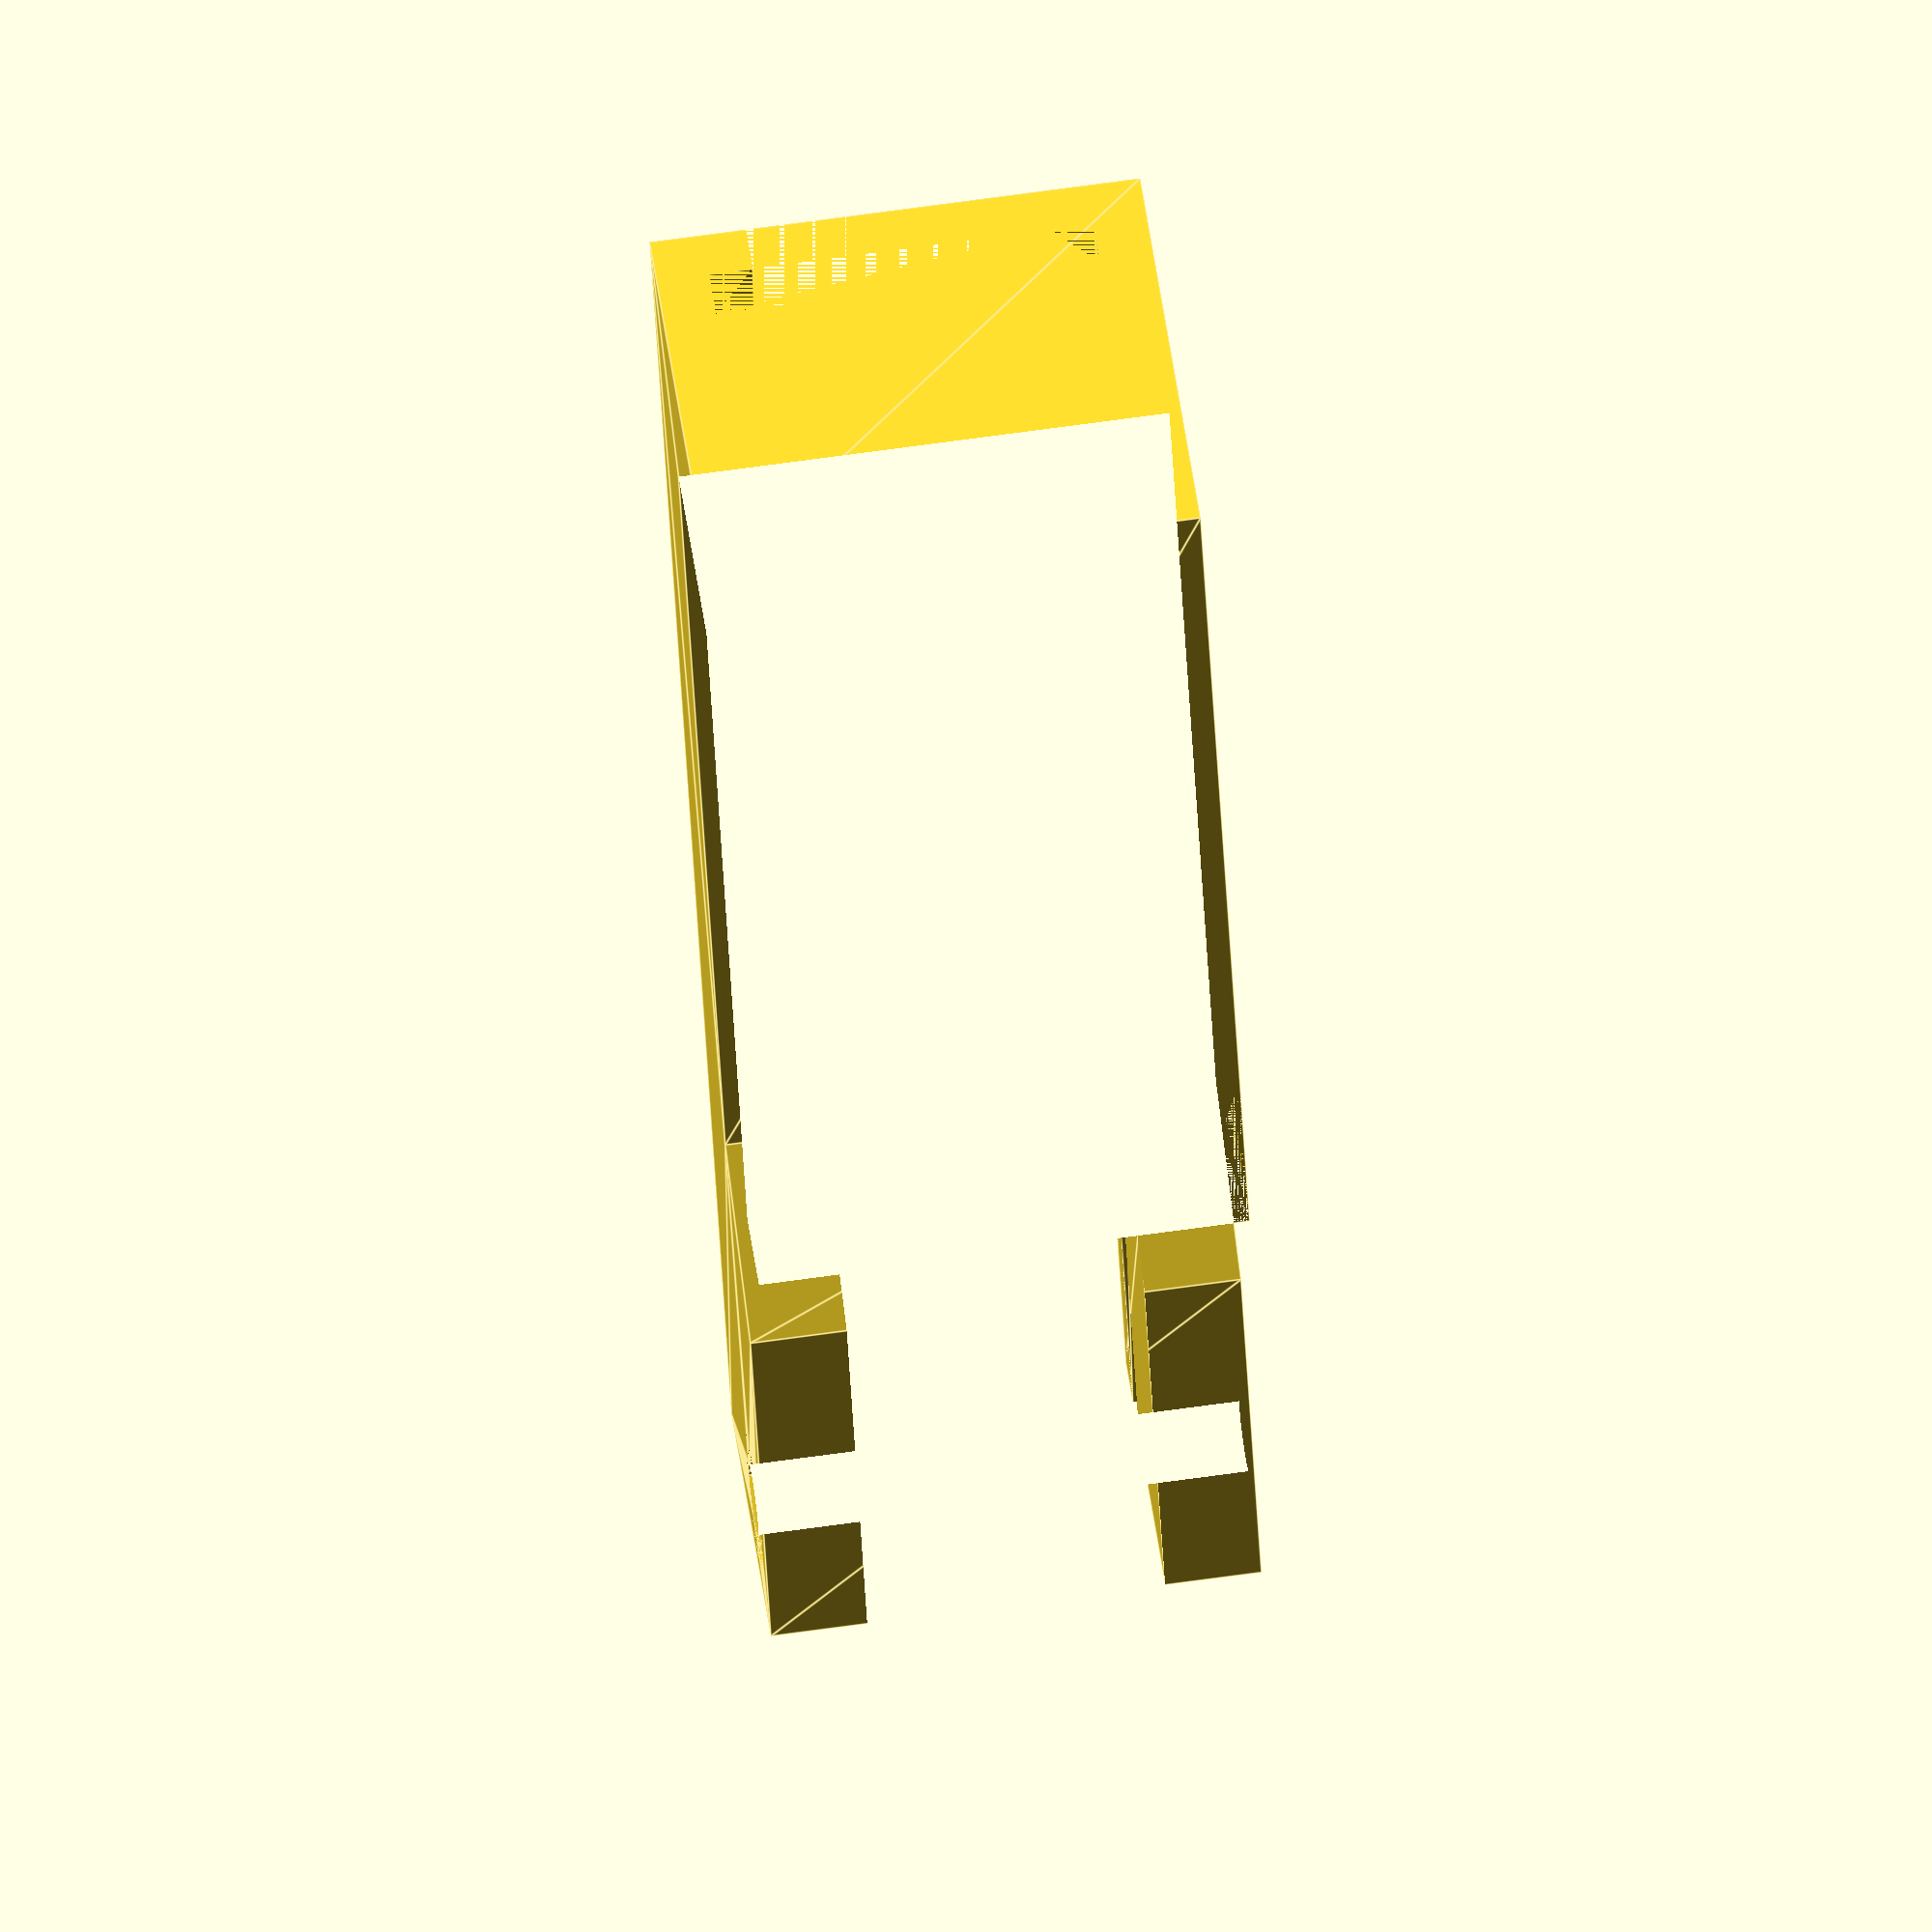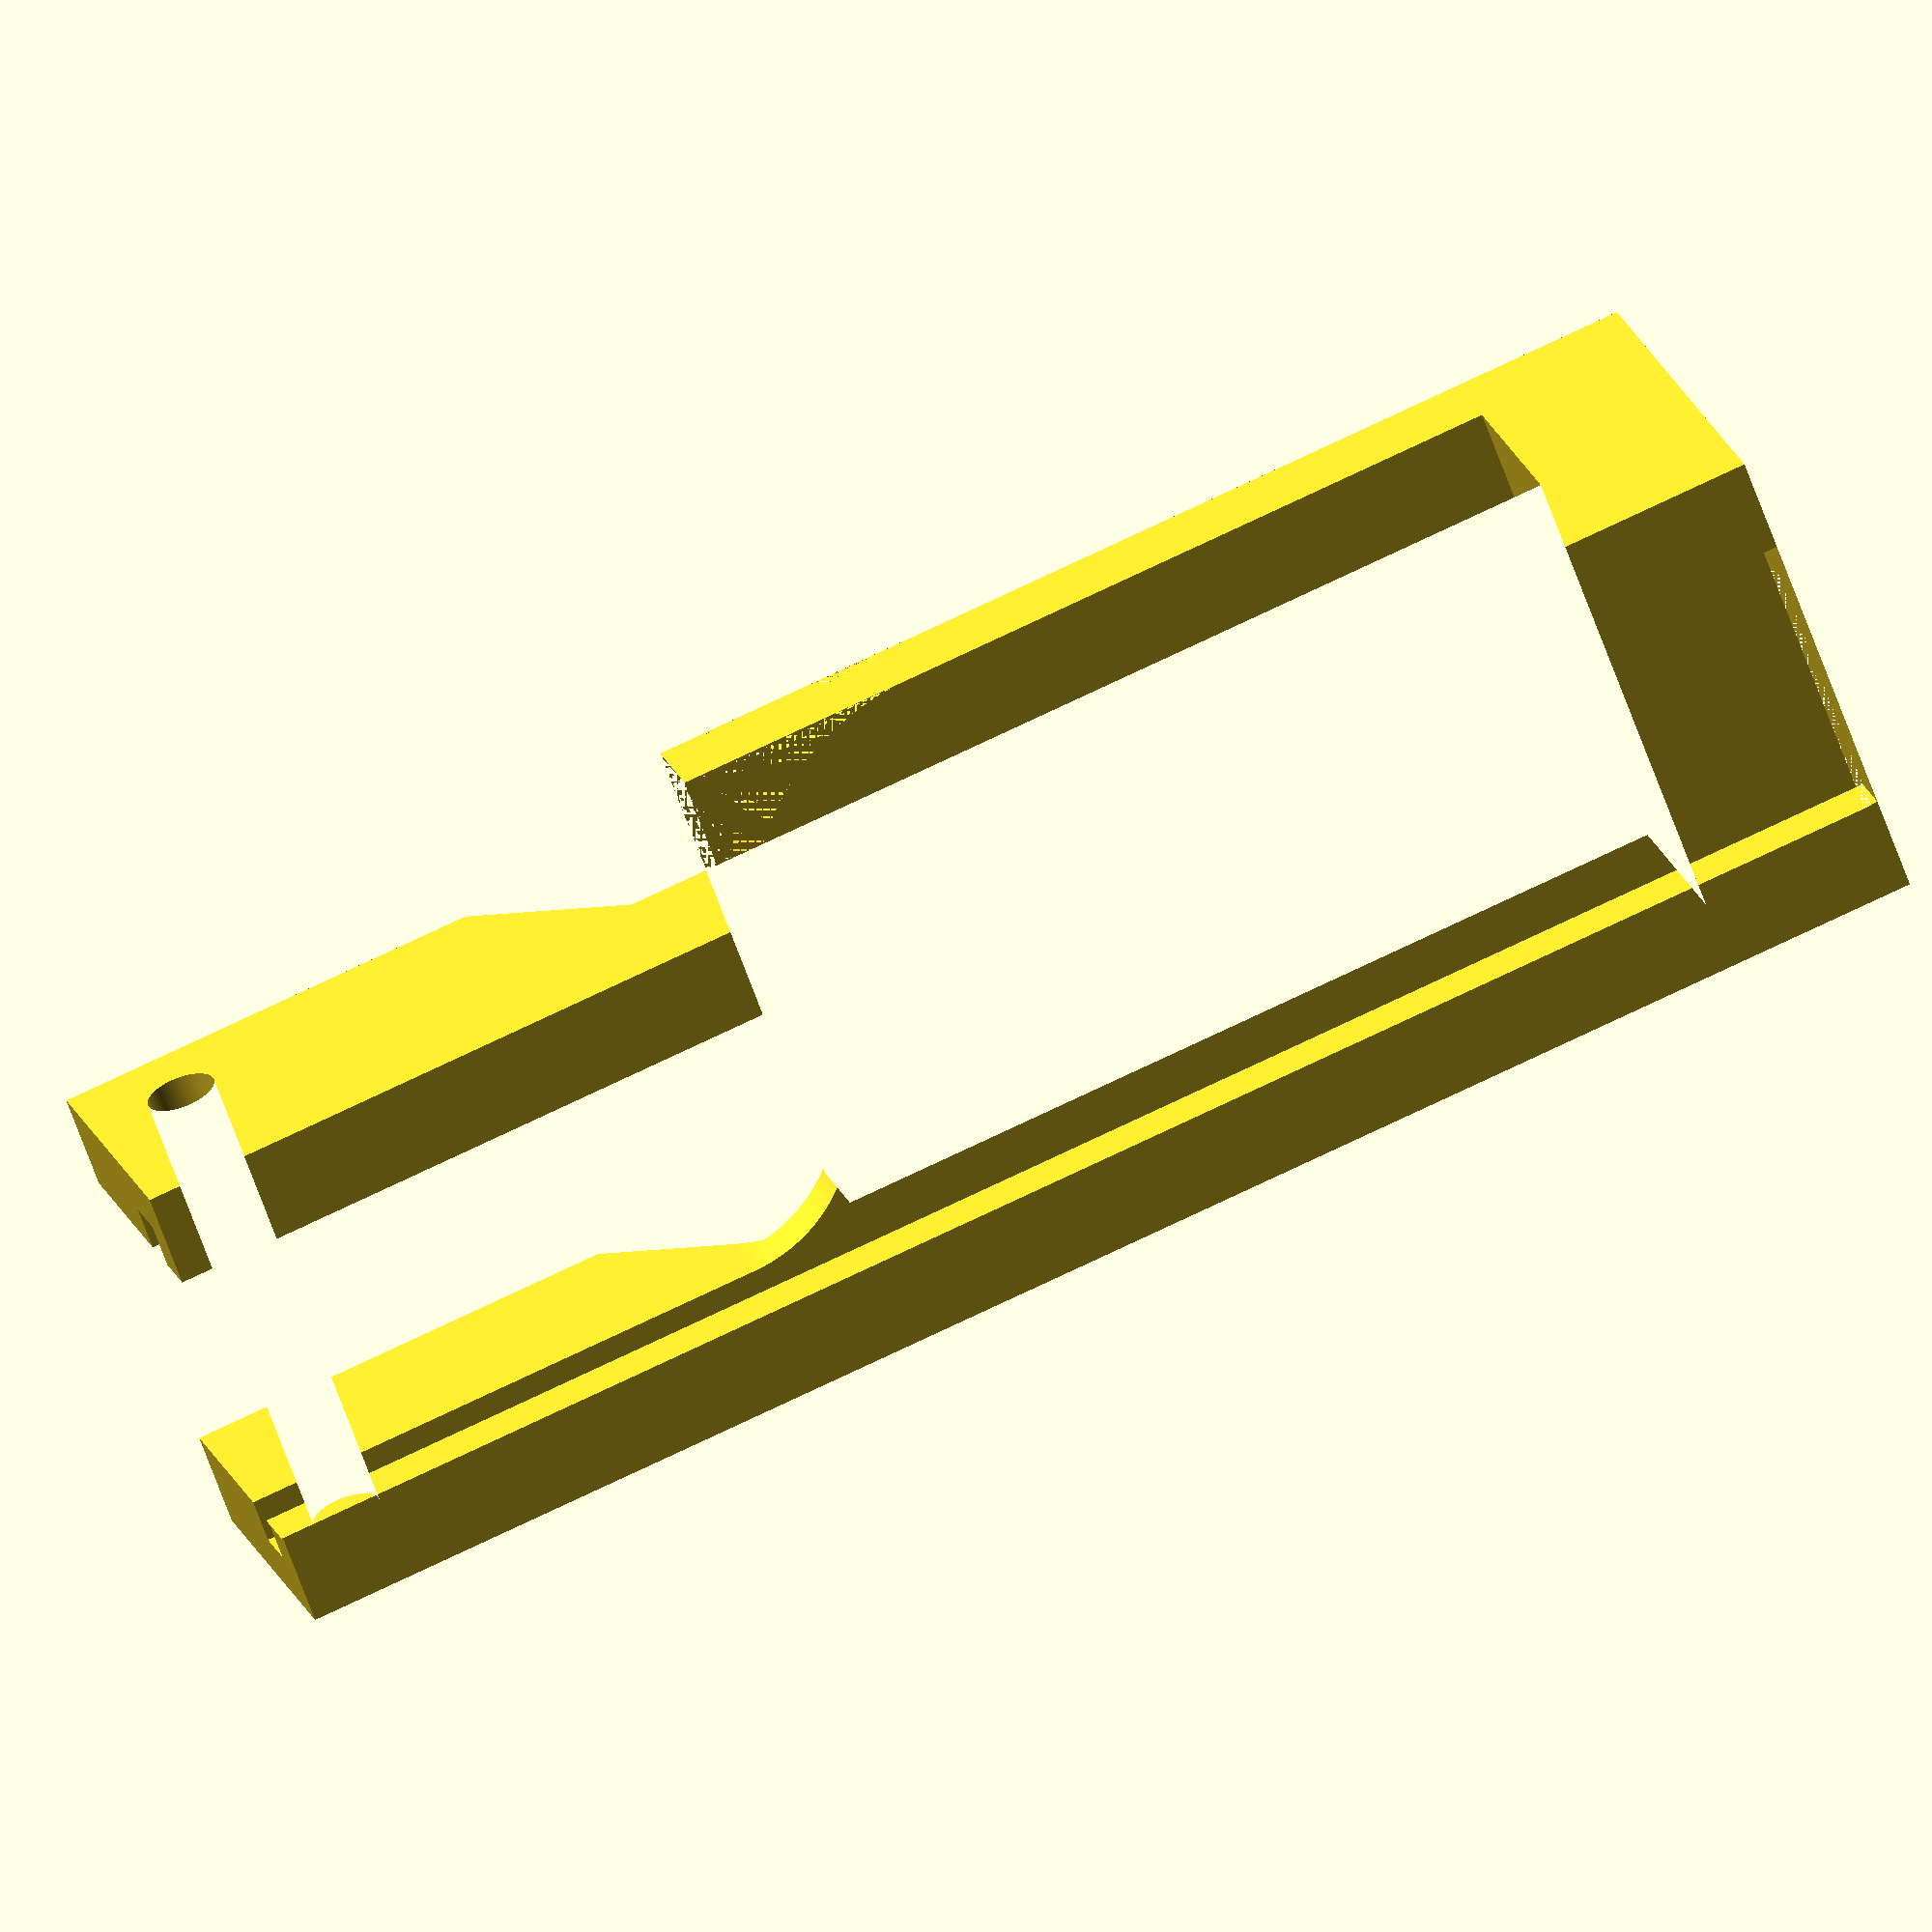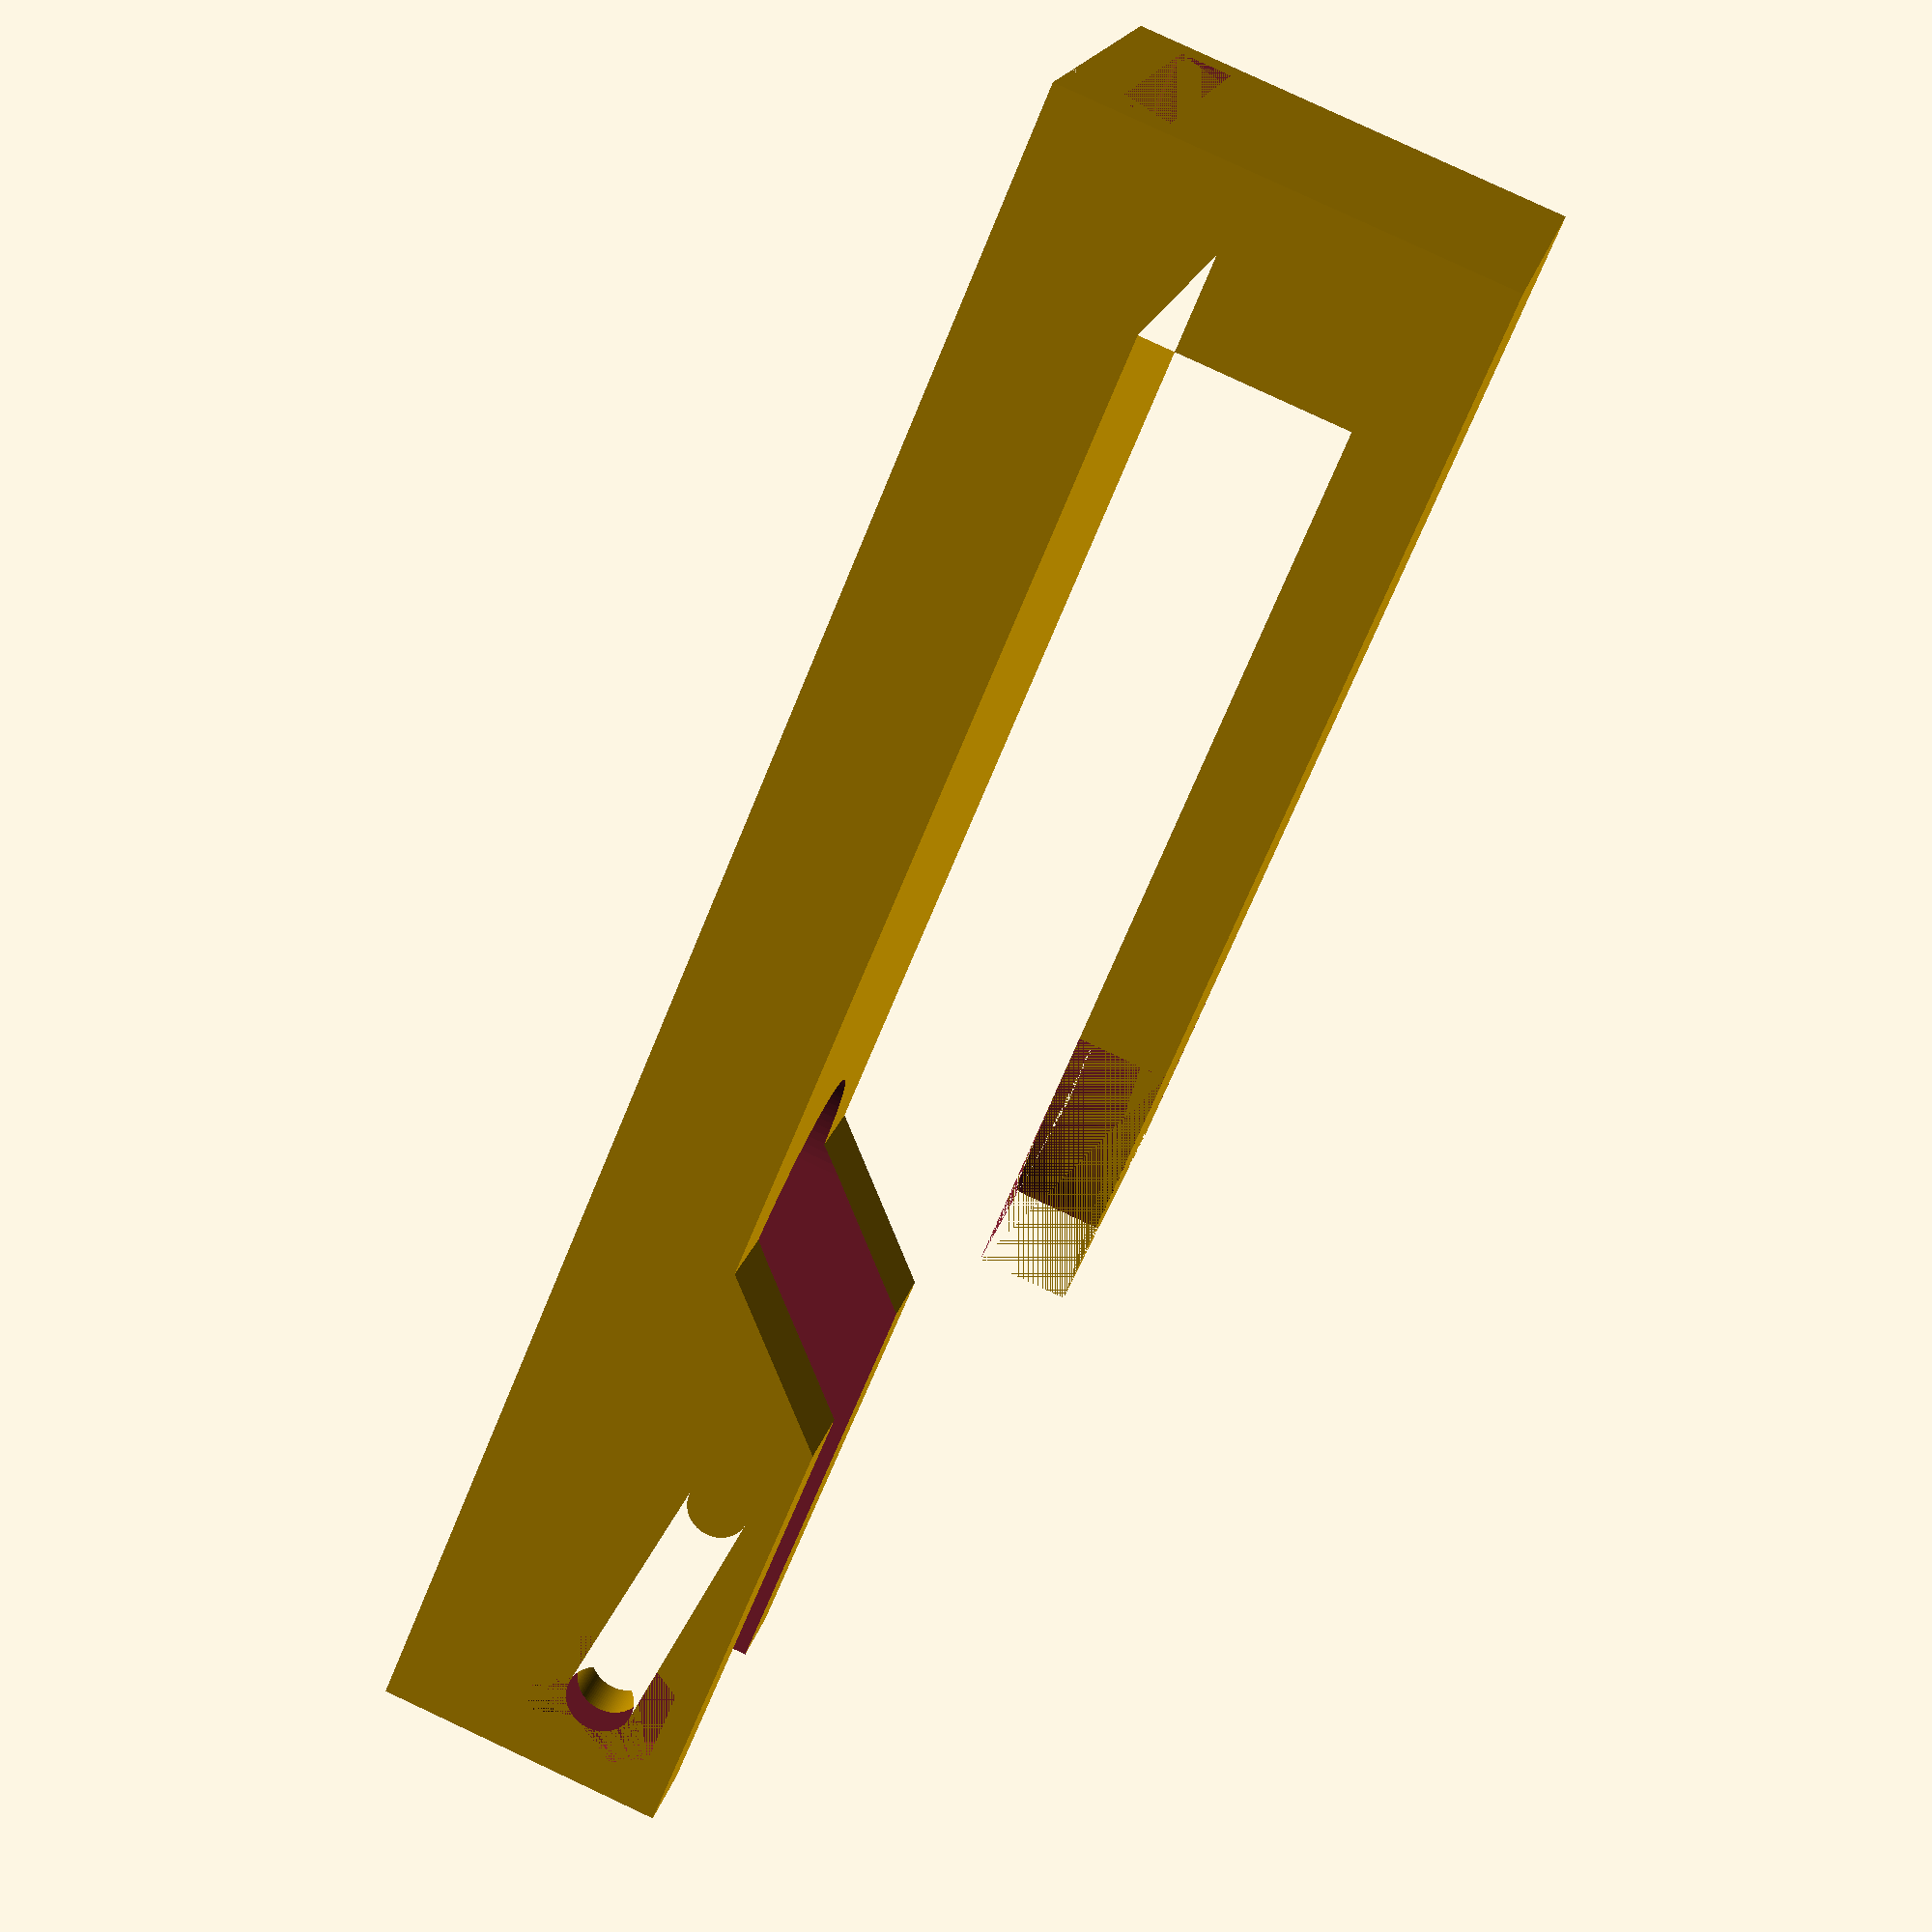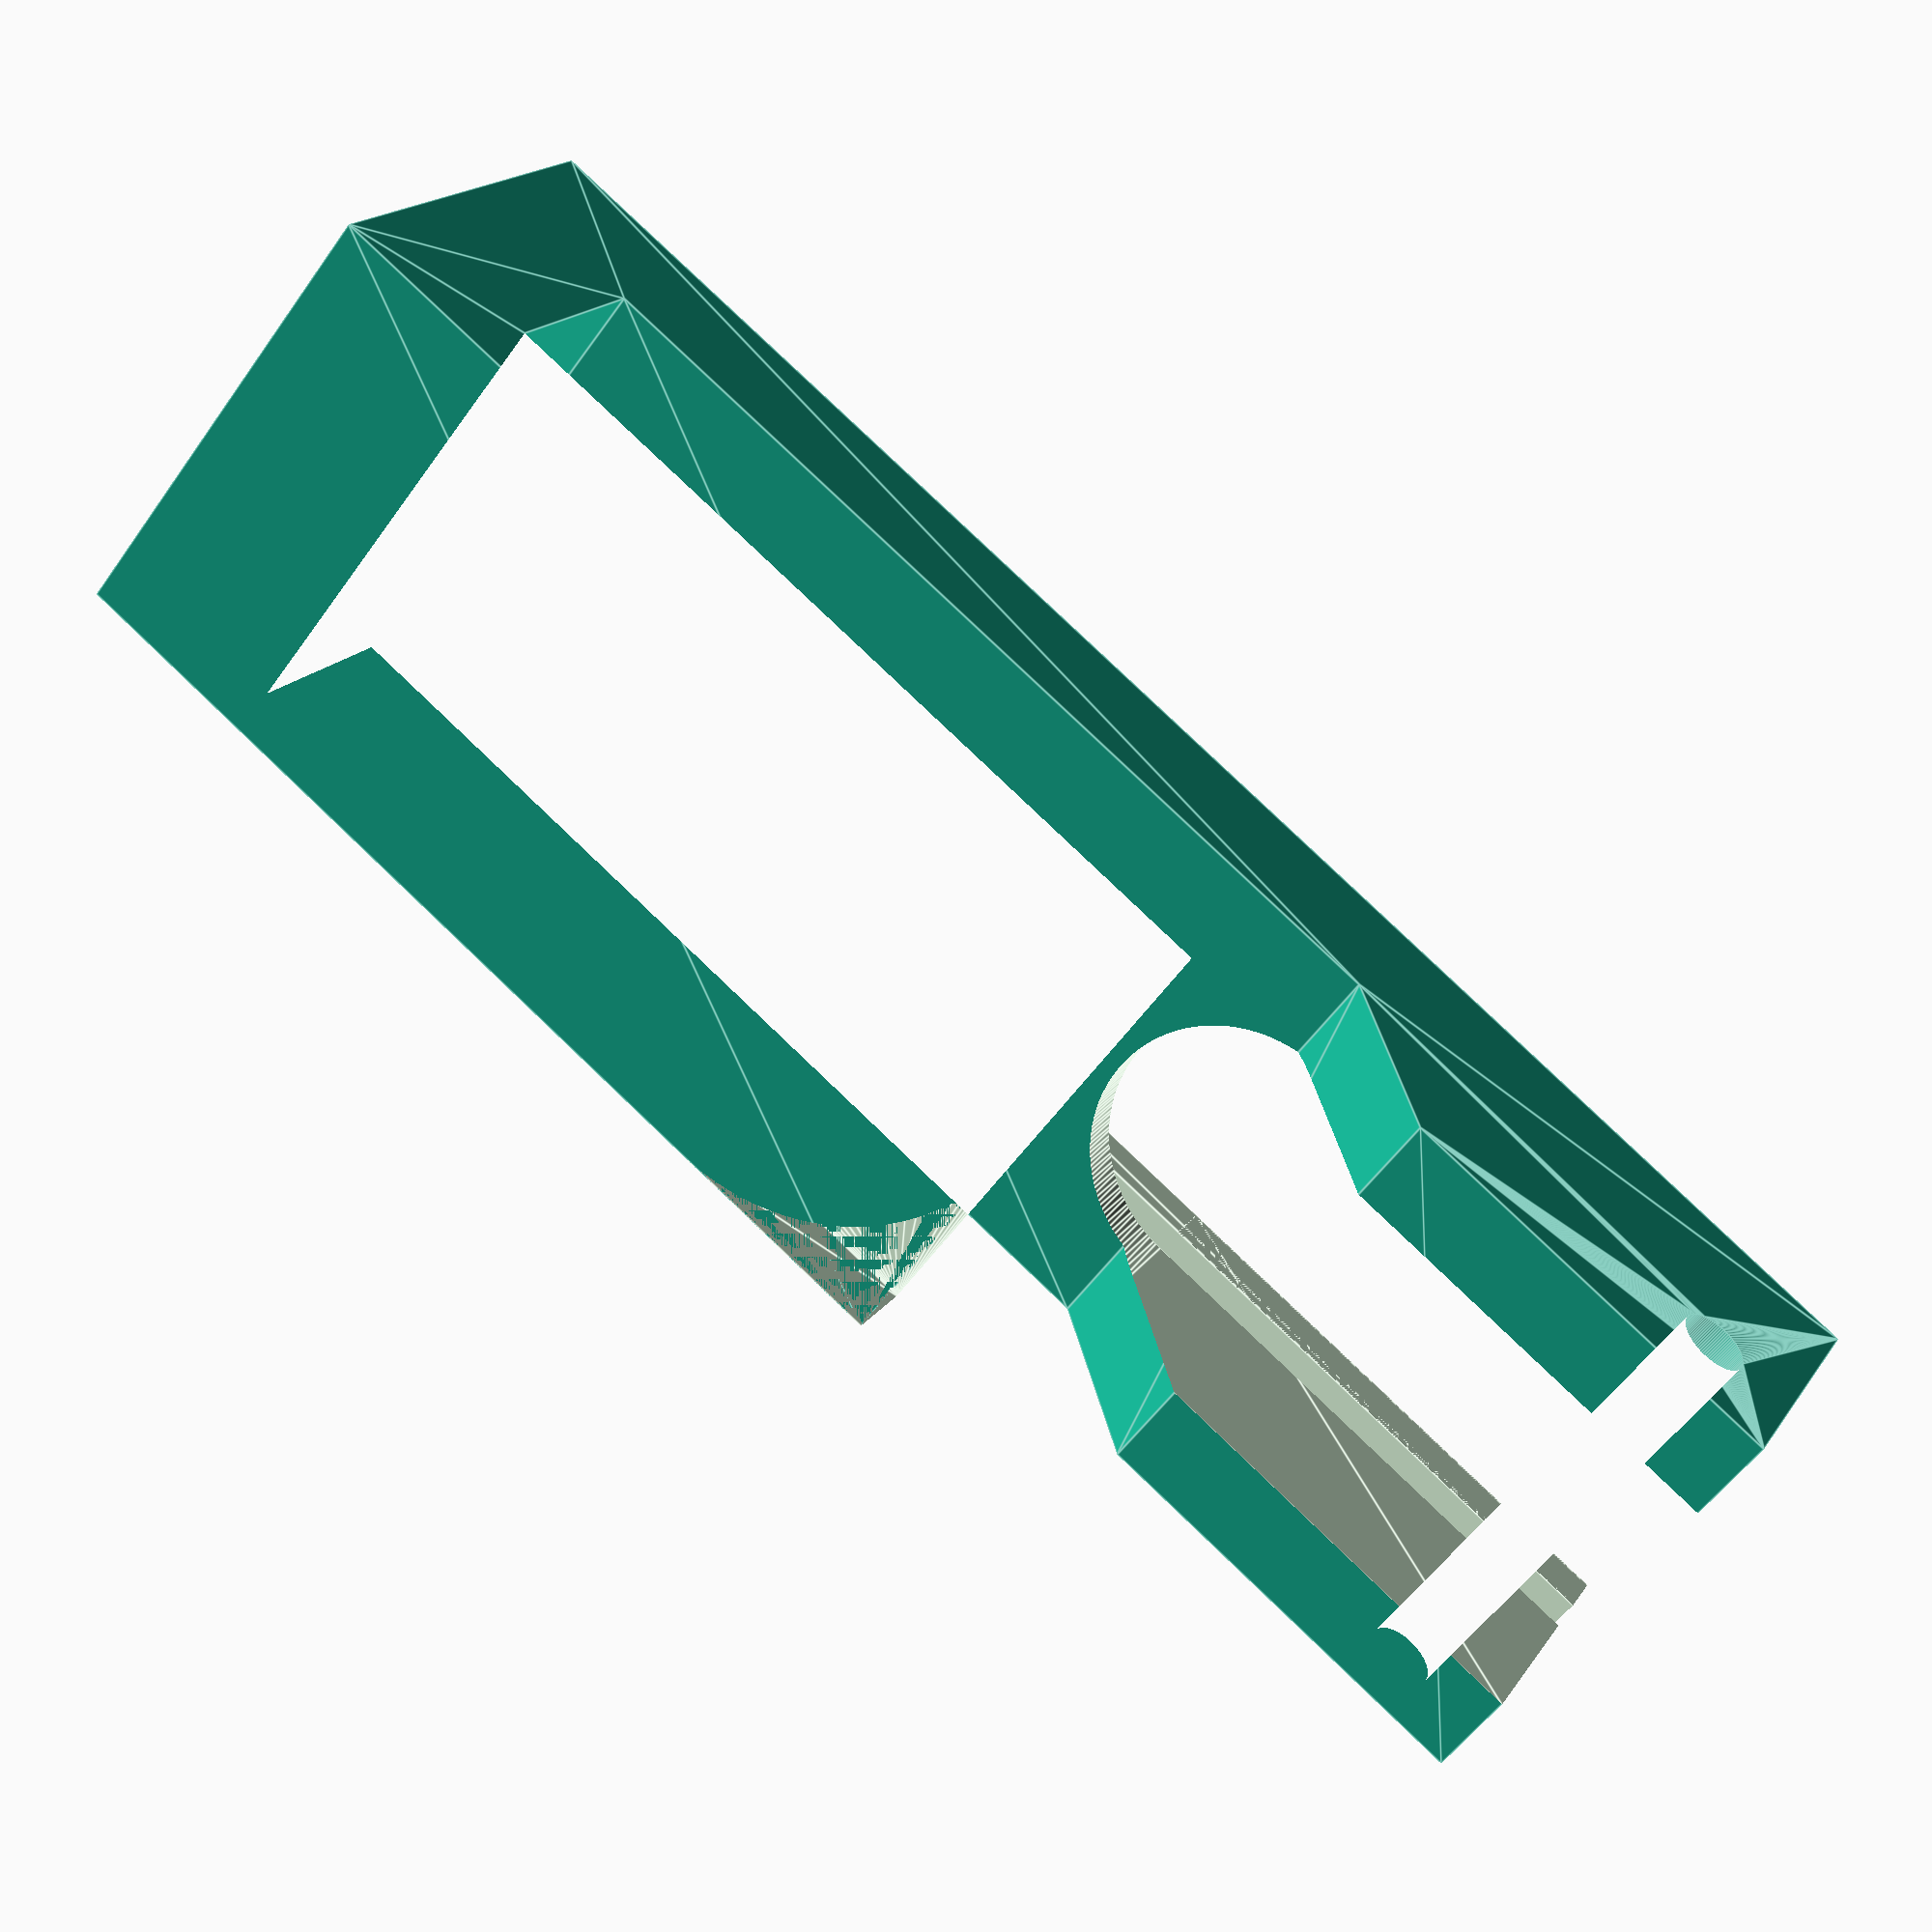
<openscad>
// All measurements are in millimeters

// Special variables
$fn = 100;

// Parameters
clamp_gap = 12;
clamp_bloc = 10;
clamp_arm_thickness = 5;
clamp_length = 50;

base_plate_thickness = 3;

jaw_arm_length = 3;
jaw_arm_thickness = 3;
jaw_tooth_length = 2.5;
jaw_between_arms = 22;

bump_length = 25;
bump_height = 8;
space_between_clamp_and_bump = 15;

hole_radius = 2;

canyon_gap = 17;

bolt_radius = 4.5;
bolt_thickness = 2.5;

// Values depending on parameters
total_width = jaw_arm_thickness + jaw_between_arms + jaw_arm_thickness;
total_length = clamp_bloc + clamp_length + space_between_clamp_and_bump + bump_length;
total_base_thickness = jaw_arm_thickness+jaw_arm_length+base_plate_thickness;
total_bump_height = total_base_thickness+bump_height;
total_height = total_base_thickness + clamp_gap + clamp_arm_thickness;
hole_distance = (base_plate_thickness+bump_height) / 2;

// Constraints
if(hole_radius > base_plate_thickness+bump_height)
{
    hole_radius = base_plate_thickness+bump_height;
}

// Actual model

//rotate([0,-90,-90]) // Rotation for vertical model
difference(){
    linear_extrude(height=total_width)
        difference(){
            // Main shape
            polygon([
                [0, 0],
                [total_length, 0],
                [total_length, total_bump_height],
                [total_length-bump_length, total_bump_height],
                [total_length-bump_length-bump_height, total_base_thickness],
                [clamp_bloc, total_base_thickness],
                [clamp_bloc, total_base_thickness+clamp_gap],
                [clamp_bloc+clamp_length, total_base_thickness+clamp_gap],
                [clamp_bloc+clamp_length, total_base_thickness+clamp_gap+clamp_arm_thickness],
                [0, total_base_thickness+clamp_gap+clamp_arm_thickness],
            ]);
            // Screw hole
            translate([total_length-hole_distance,total_bump_height-hole_distance,0])
                circle(hole_radius);
        }
    // Jaw
    rotate([0,90,0])
        linear_extrude(height=total_length+0.1)
            mirror([1,0,0])
                polygon([
                    [jaw_arm_thickness+jaw_tooth_length, -0.1],
                    [jaw_arm_thickness+jaw_tooth_length, jaw_arm_thickness],
                    [jaw_arm_thickness, jaw_arm_thickness],
                    [jaw_arm_thickness, jaw_arm_thickness+jaw_arm_length],
                    [jaw_arm_thickness+jaw_between_arms, jaw_arm_thickness+jaw_arm_length],
                    [jaw_arm_thickness+jaw_between_arms, jaw_arm_thickness],
                    [jaw_arm_thickness+jaw_between_arms-jaw_tooth_length, jaw_arm_thickness],
                    [jaw_arm_thickness+jaw_between_arms-jaw_tooth_length,-0.1],
                ]);
    // Canyon
    mirror([0,1,0])
        translate([clamp_bloc+clamp_length+canyon_gap/2, 0, (total_width-canyon_gap)/2])
            rotate([90,0,0])
                linear_extrude(height=total_bump_height+0.1)
                    union()
                    {
                        square([0.1+space_between_clamp_and_bump+bump_length-canyon_gap/2, canyon_gap]);
                        translate([0, canyon_gap/2,0])
                            circle(canyon_gap/2);
                    }
    // Bolt space
    translate([0,0,total_width])
        mirror([0,0,1])
            linear_extrude(height=bolt_thickness)
                translate([total_length-hole_distance,total_bump_height-hole_distance,0])
                    circle(r=bolt_radius, $fn=6);
    // Rounded clamp
    translate([clamp_length+clamp_bloc-total_width/2, total_height,0])
    rotate([90,0,0])
    linear_extrude(height=clamp_arm_thickness)
    difference()
    {
        square([0.1+total_width/2, total_width]);
        translate([0,total_width/2,0]) circle(total_width/2);
    }
}
</openscad>
<views>
elev=112.3 azim=250.6 roll=98.0 proj=o view=edges
elev=64.0 azim=17.1 roll=199.5 proj=o view=solid
elev=163.2 azim=292.6 roll=168.9 proj=p view=wireframe
elev=235.3 azim=331.6 roll=34.7 proj=p view=edges
</views>
